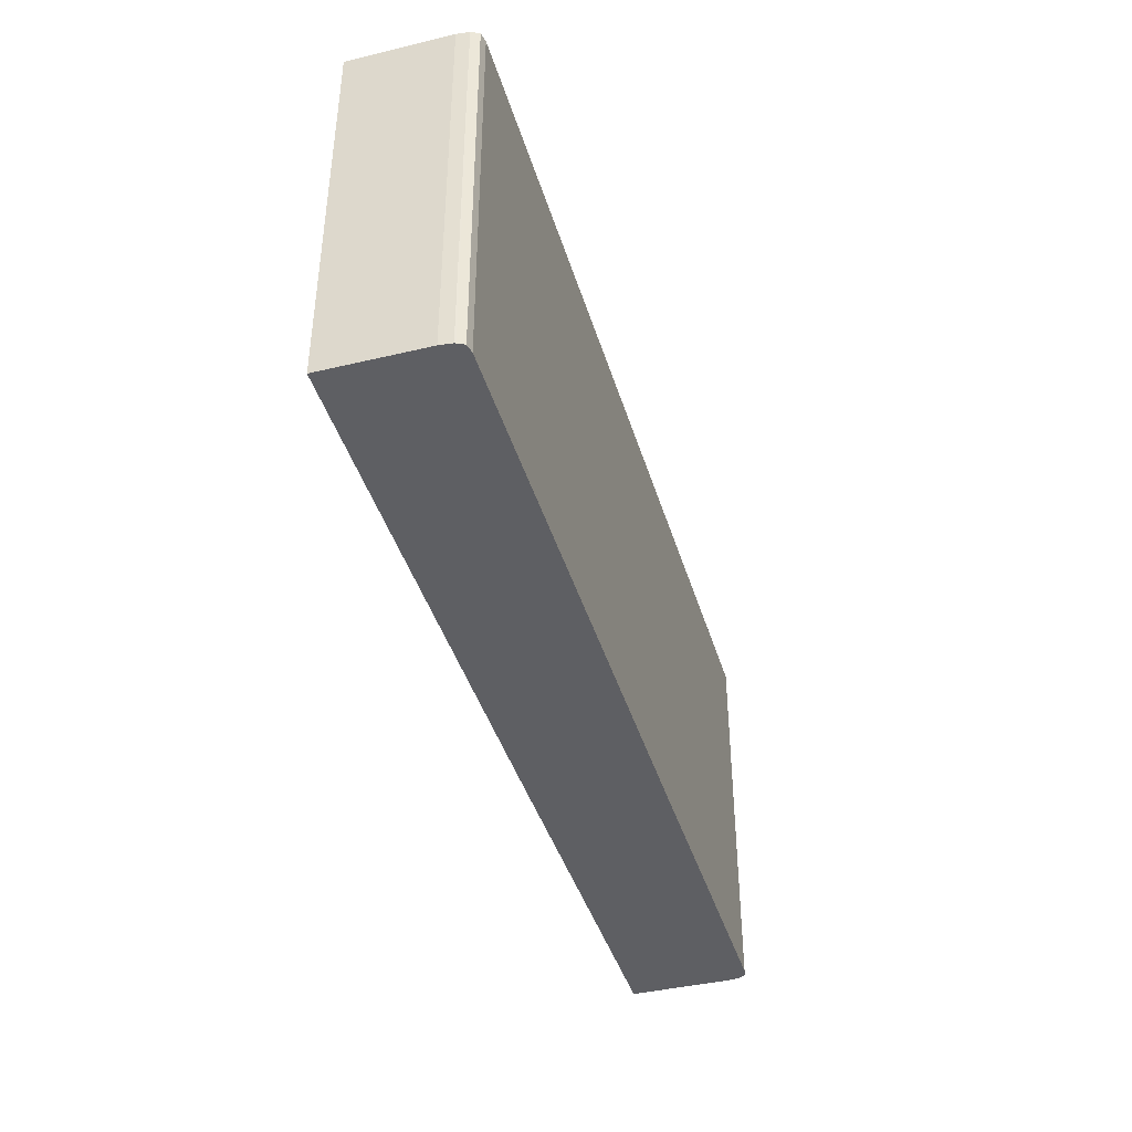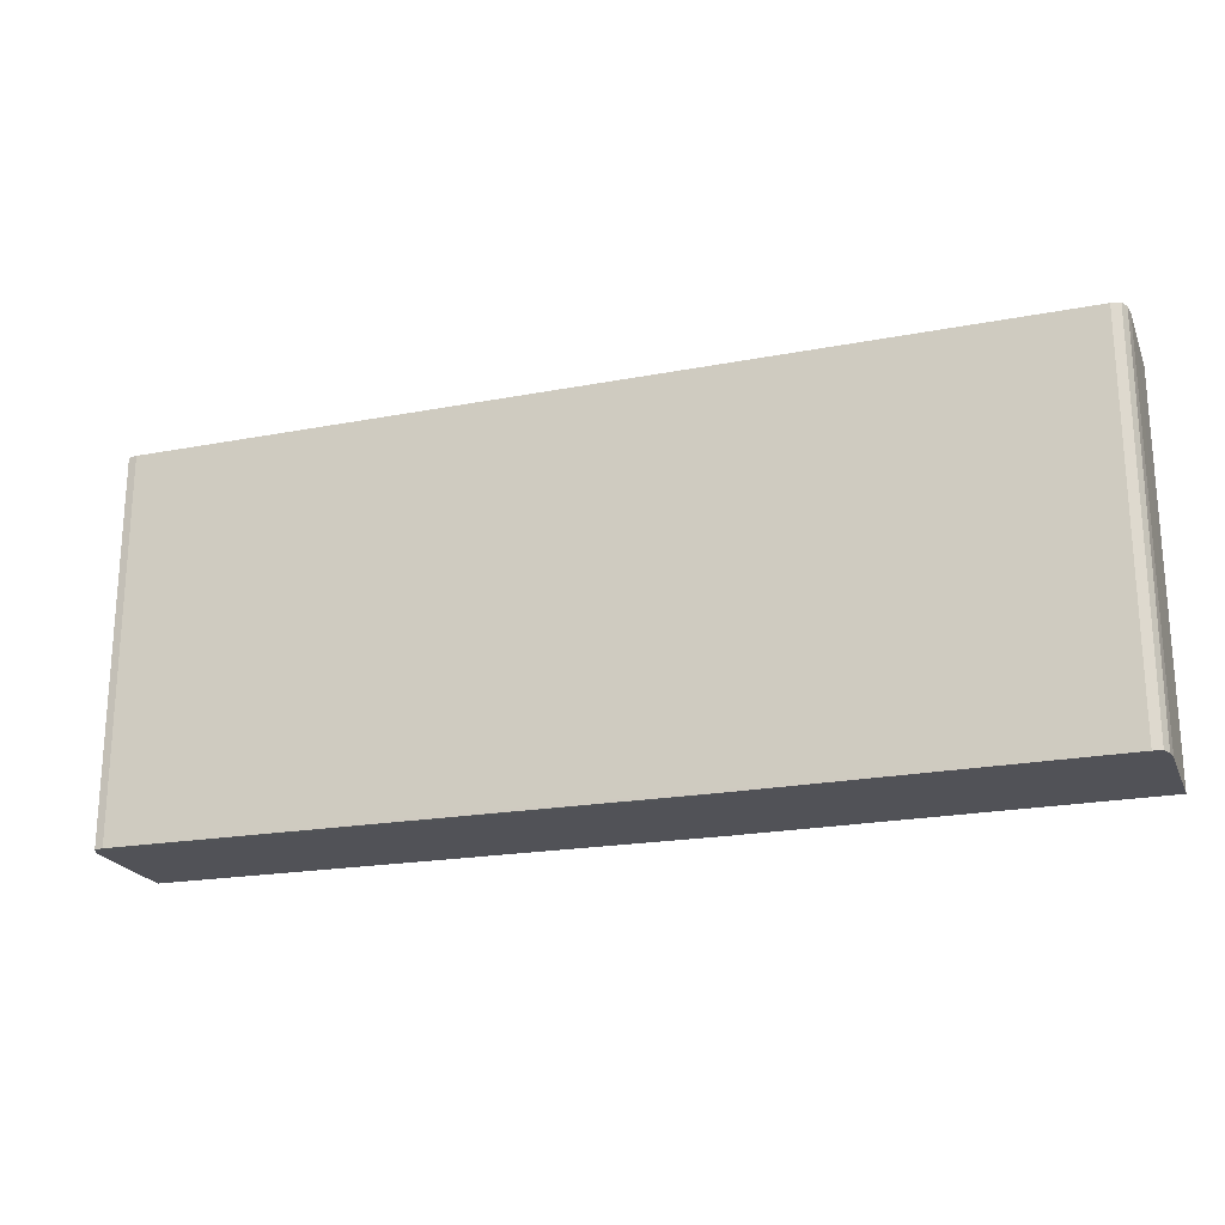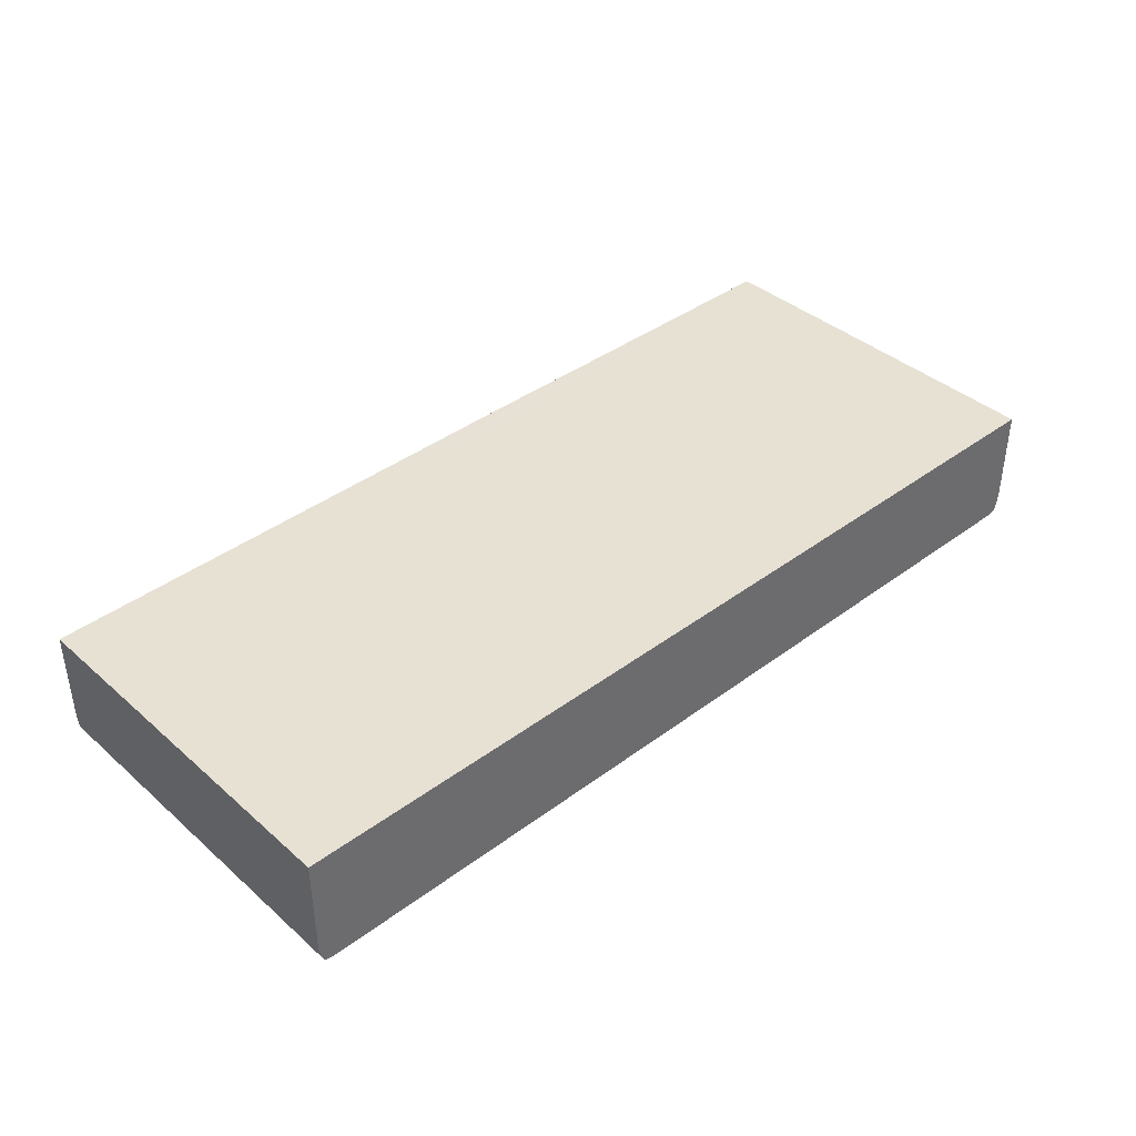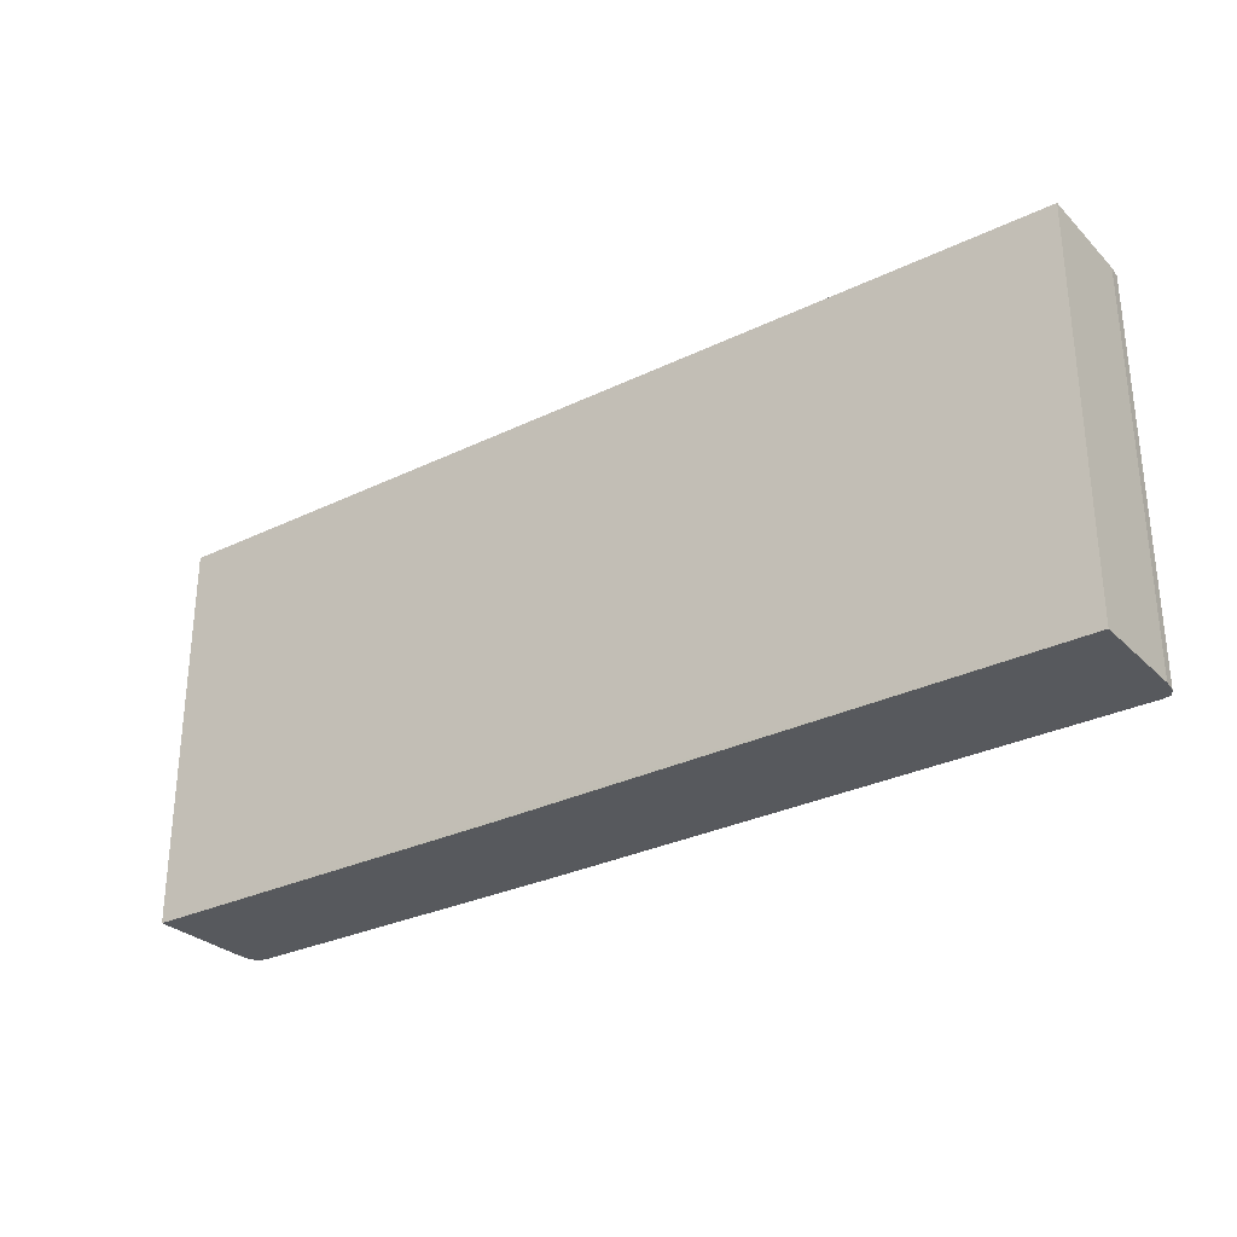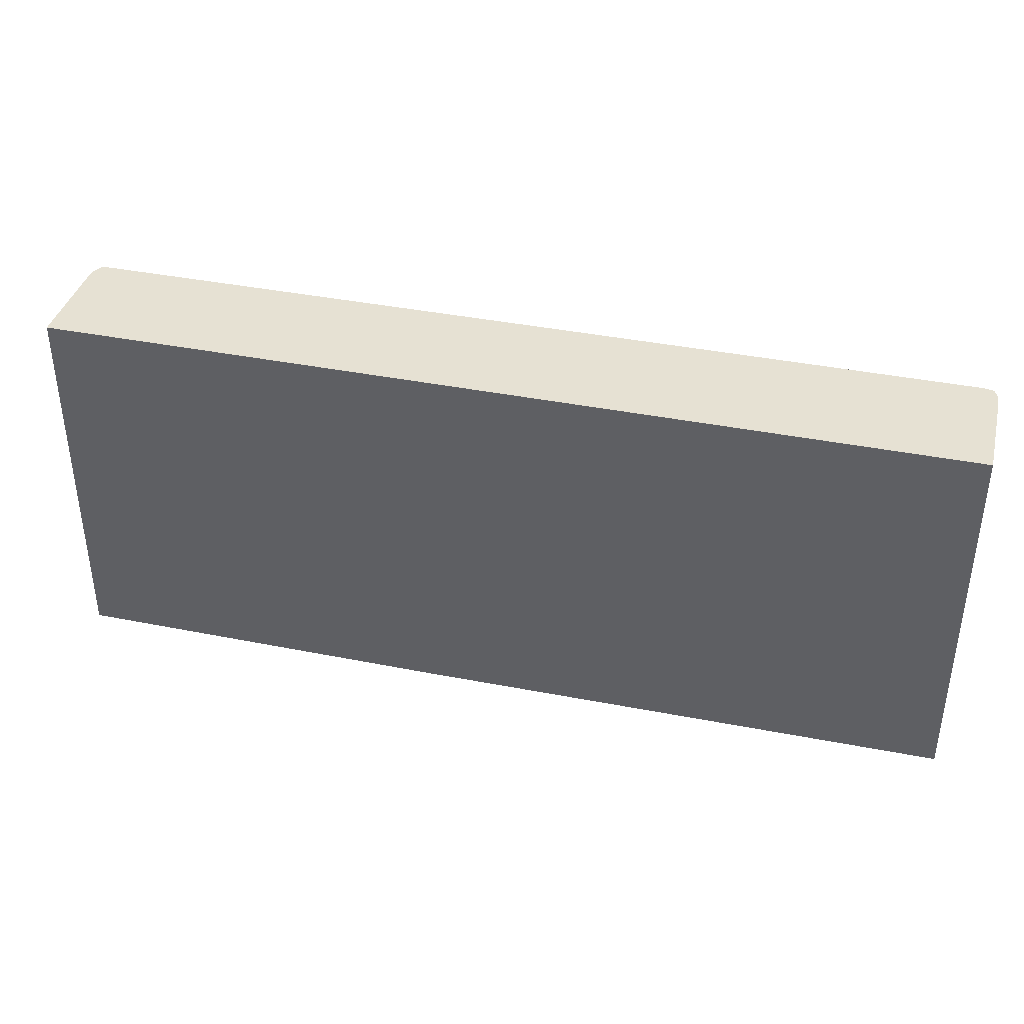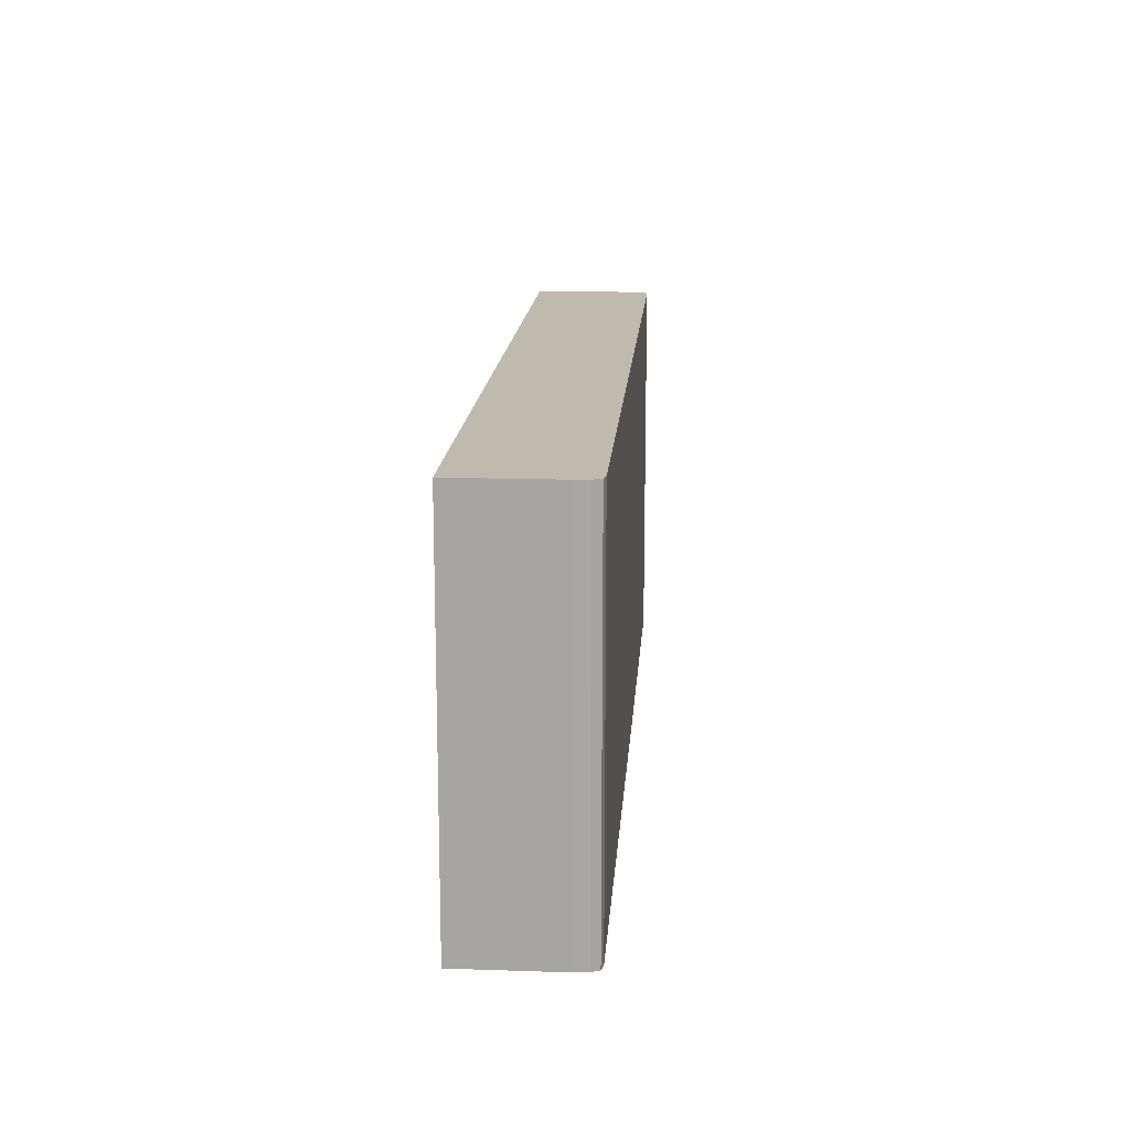
<metadata>
{"format":"obj","ext":"obj","renderer":"f3d","projection":"perspective","resolution":1024,"background":"white","views":[{"elev":-41.0,"azim":-73.8,"up":"+Z"},{"elev":-21.6,"azim":18.7,"up":"+Z"},{"elev":39.4,"azim":-42.8,"up":"+Y"},{"elev":-29.3,"azim":-144.4,"up":"+Z"},{"elev":38.6,"azim":-165.8,"up":"+Z"},{"elev":15.6,"azim":-86.0,"up":"+Z"}]}
</metadata>
<code>
v 0.005015 -0.01947 -0.04385
v 0.02837 -0.01947 -0.04385
v 0.005227 -0.02561 -0.04385
v -0.02844 -0.02558 -0.04357
v -0.02844 -0.01947 -0.04357
v 0.02836 -0.01947 -0.02033
v 0.02837 -0.01954 -0.02033
v 0.02837 -0.0241 -0.02033
v 0.02837 -0.02558 -0.04385
v -0.004836 -0.01947 -0.04357
v 0.002684 -0.01947 -0.04232
v 0.002684 -0.01947 -0.02033
v 0.005249 -0.02618 -0.04385
v -0.02837 -0.02633 -0.04357
v -0.02844 -0.02558 -0.02033
v -0.02844 -0.01947 -0.02033
v 0.02837 -0.02558 -0.02033
v 0.02829 -0.02633 -0.04385
v -4.137e-05 -0.01947 -0.02033
v 0.005299 -0.02663 -0.04385
v -0.02837 -0.02633 -0.02033
v -0.02832 -0.02643 -0.04357
v -4.137e-05 -0.02694 -0.02033
v 0.02829 -0.02633 -0.02033
v 0.02818 -0.02655 -0.04385
v 0.005332 -0.02669 -0.04385
v -0.02813 -0.02682 -0.04357
v -0.02813 -0.02682 -0.02033
v -0.02759 -0.02694 -0.02033
v 0.002684 -0.02694 -0.02033
v 0.02805 -0.02682 -0.02033
v 0.02805 -0.02682 -0.04385
v 0.005688 -0.02681 -0.04385
v -0.02759 -0.02694 -0.04357
v 0.002684 -0.02694 -0.04116
v 0.02751 -0.02693 -0.02033
v 0.02751 -0.02693 -0.04385
v 0.006384 -0.02691 -0.04385
v 0.00714 -0.02693 -0.04385
v -0.0066 -0.02694 -0.04357
f 1 2 9
f 1 9 18
f 1 18 25
f 1 25 32
f 1 32 37
f 1 37 39
f 1 39 38
f 1 38 33
f 1 33 26
f 1 26 20
f 1 20 13
f 1 13 3
f 1 3 4
f 1 4 5
f 1 5 10
f 1 10 2
f 2 6 7
f 2 7 8
f 2 8 17
f 2 17 9
f 2 10 11
f 2 11 12
f 2 12 6
f 3 13 4
f 4 13 14
f 4 14 21
f 4 21 15
f 4 15 16
f 4 16 5
f 5 16 19
f 5 19 12
f 5 12 11
f 5 11 10
f 6 12 19
f 6 19 23
f 6 23 30
f 6 30 36
f 6 36 31
f 6 31 24
f 6 24 17
f 6 17 8
f 6 8 7
f 9 17 24
f 9 24 18
f 13 20 14
f 14 20 22
f 14 22 21
f 15 21 23
f 15 23 19
f 15 19 16
f 18 24 25
f 20 26 27
f 20 27 22
f 21 22 28
f 21 28 23
f 22 27 28
f 23 28 29
f 23 29 34
f 23 34 40
f 23 40 35
f 23 35 30
f 24 31 25
f 25 31 32
f 26 33 27
f 27 33 34
f 27 34 29
f 27 29 28
f 30 35 37
f 30 37 36
f 31 36 37
f 31 37 32
f 33 38 34
f 34 38 39
f 34 39 37
f 34 37 40
f 35 40 37

</code>
